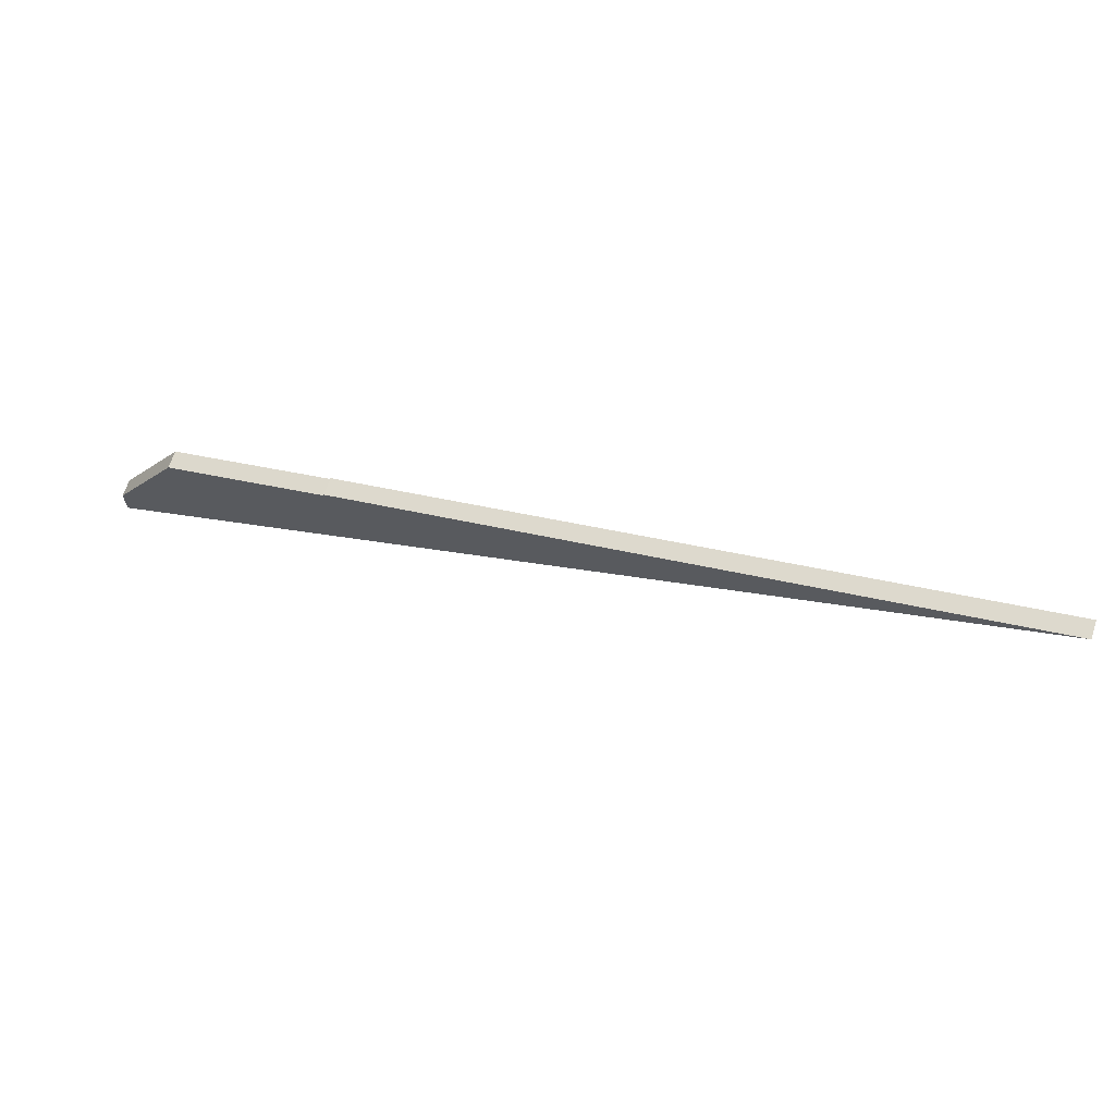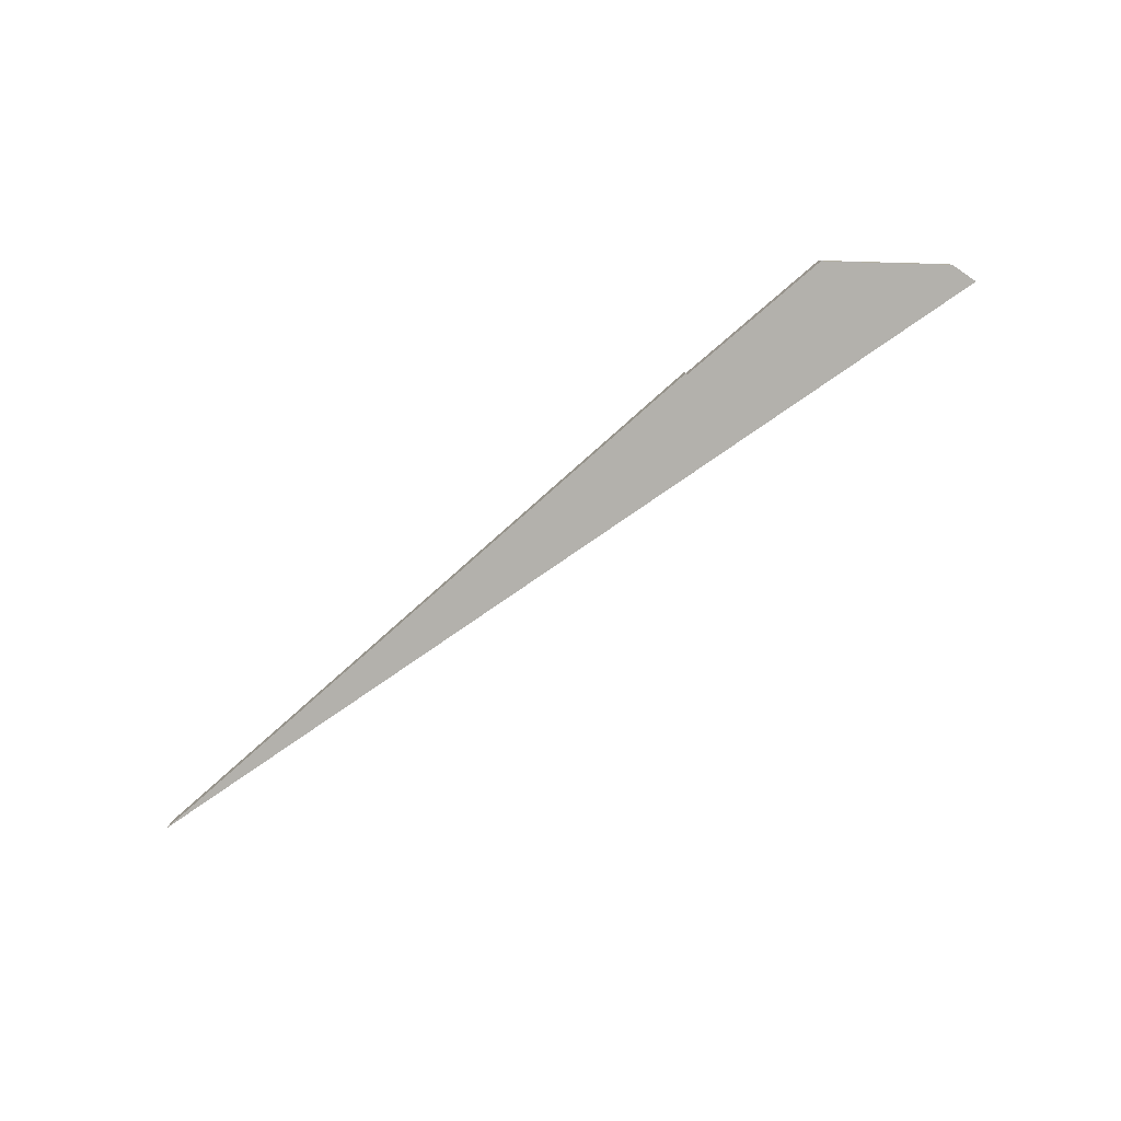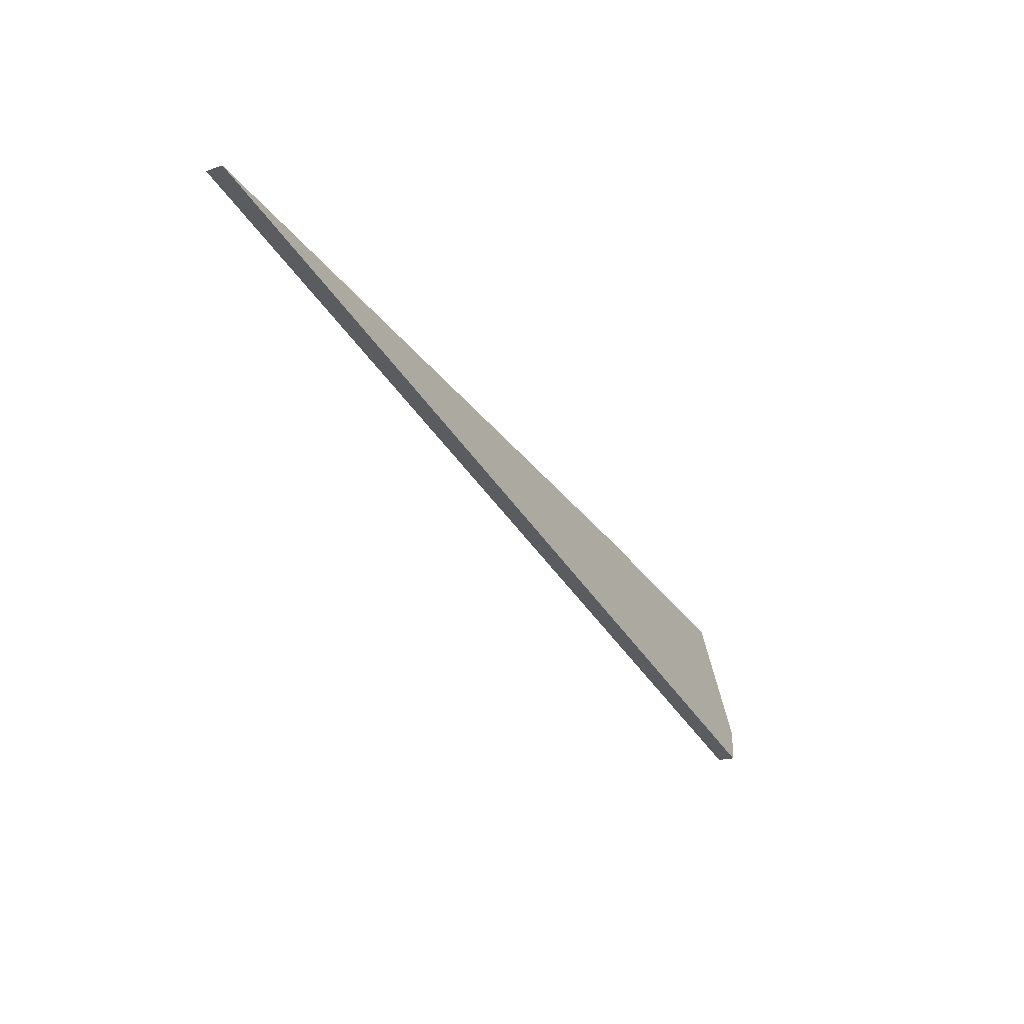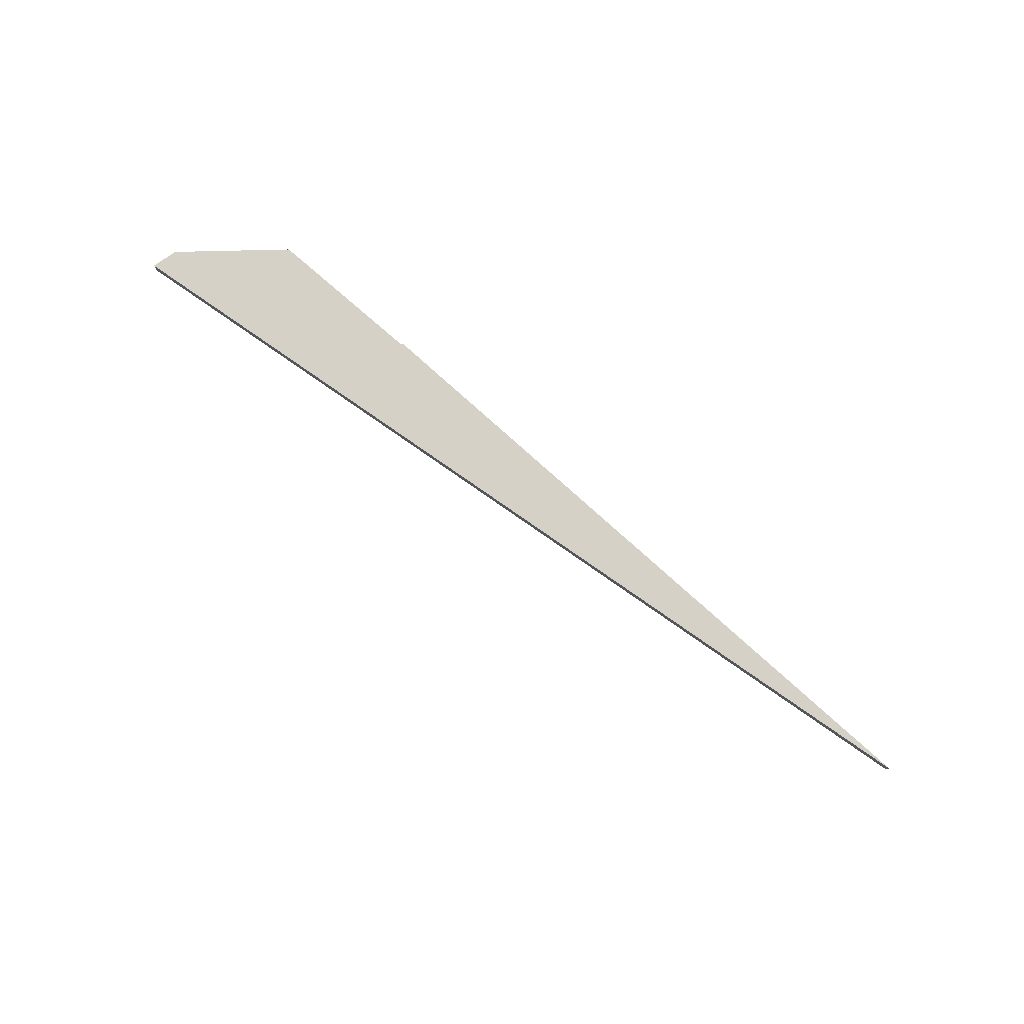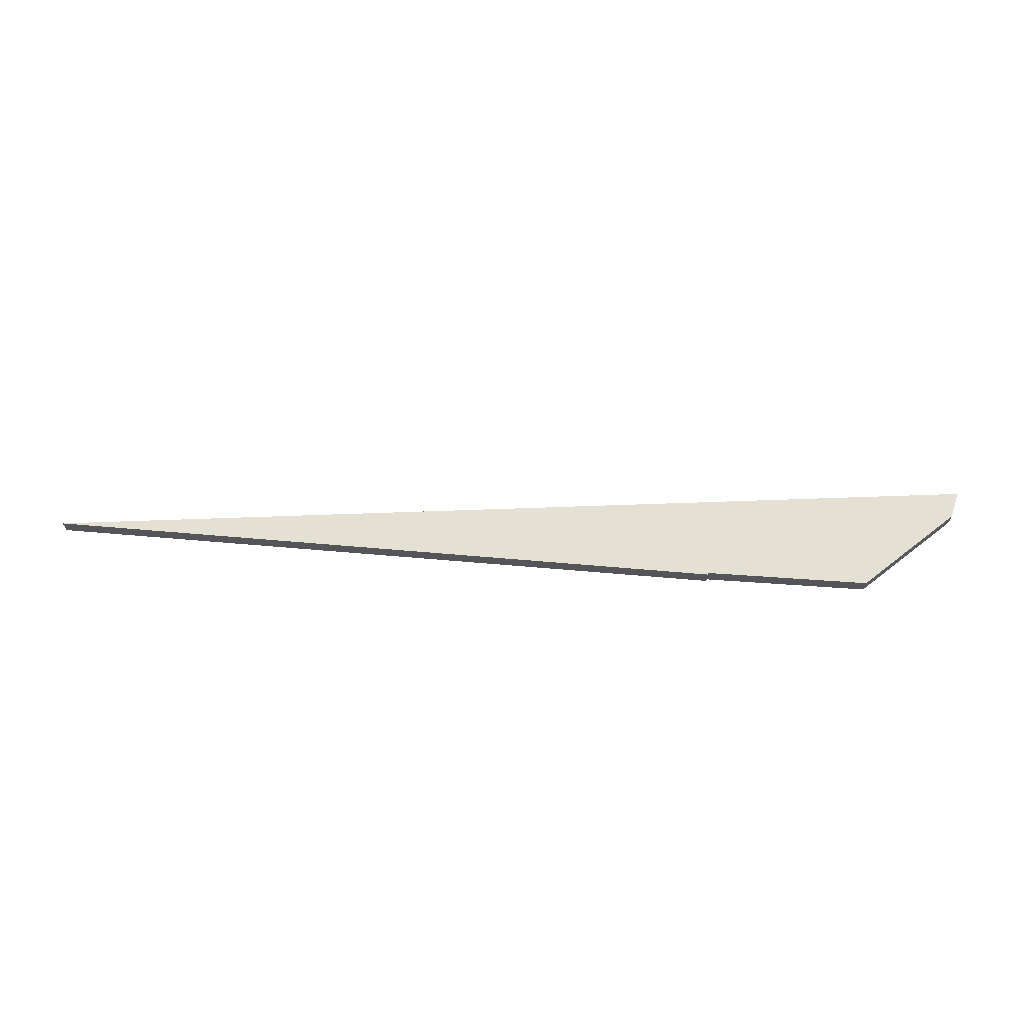
<metadata>
{"format":"obj","ext":"obj","renderer":"f3d","projection":"perspective","resolution":1024,"background":"white","views":[{"elev":66.1,"azim":-162.0,"up":"+Z"},{"elev":-79.1,"azim":55.4,"up":"+Y"},{"elev":-18.4,"azim":-57.1,"up":"+Z"},{"elev":79.6,"azim":-124.3,"up":"+Y"},{"elev":65.4,"azim":18.8,"up":"+Y"}]}
</metadata>
<code>
v 0.095 -0.009691 -0.2292
v 0.095 0.0117 -0.2292
v 0.095 0.0117 -0.263
v 0.01215 0.0117 -0.1016
v 0.095 -0.009691 -0.263
v -0.1826 0.0117 -0.1572
v 0.01215 -0.009691 -0.1016
v -0.1826 -0.009691 -0.0502
v -0.1826 0.0117 -0.0502
v -0.1826 -0.009691 -0.1572
v -0.9953 0.0117 0.1528
v -0.1826 0.0117 -0.04789
v -0.9953 -0.009691 0.1528
v -0.1826 -0.009691 -0.04789
f 4 1 2
f 6 2 3
f 1 4 7
f 2 6 4
f 7 5 1
f 5 6 3
f 4 8 7
f 4 6 9
f 5 7 10
f 6 5 10
f 8 4 9
f 10 7 8
f 11 9 6
f 10 11 6
f 8 13 10
f 9 11 12
f 11 10 13
f 13 8 14
f 13 12 11
f 12 13 14
f 2 1 4
f 3 2 6
f 7 4 1
f 4 6 2
f 1 5 7
f 3 6 5
f 7 8 4
f 9 6 4
f 10 7 5
f 10 5 6
f 9 4 8
f 8 7 10
f 6 9 11
f 9 10 6
f 6 10 9
f 6 11 10
f 12 8 9
f 9 8 12
f 10 9 8
f 8 9 10
f 10 13 8
f 12 11 9
f 13 10 11
f 8 12 14
f 14 12 8
f 14 8 13
f 11 12 13
f 14 13 12

</code>
